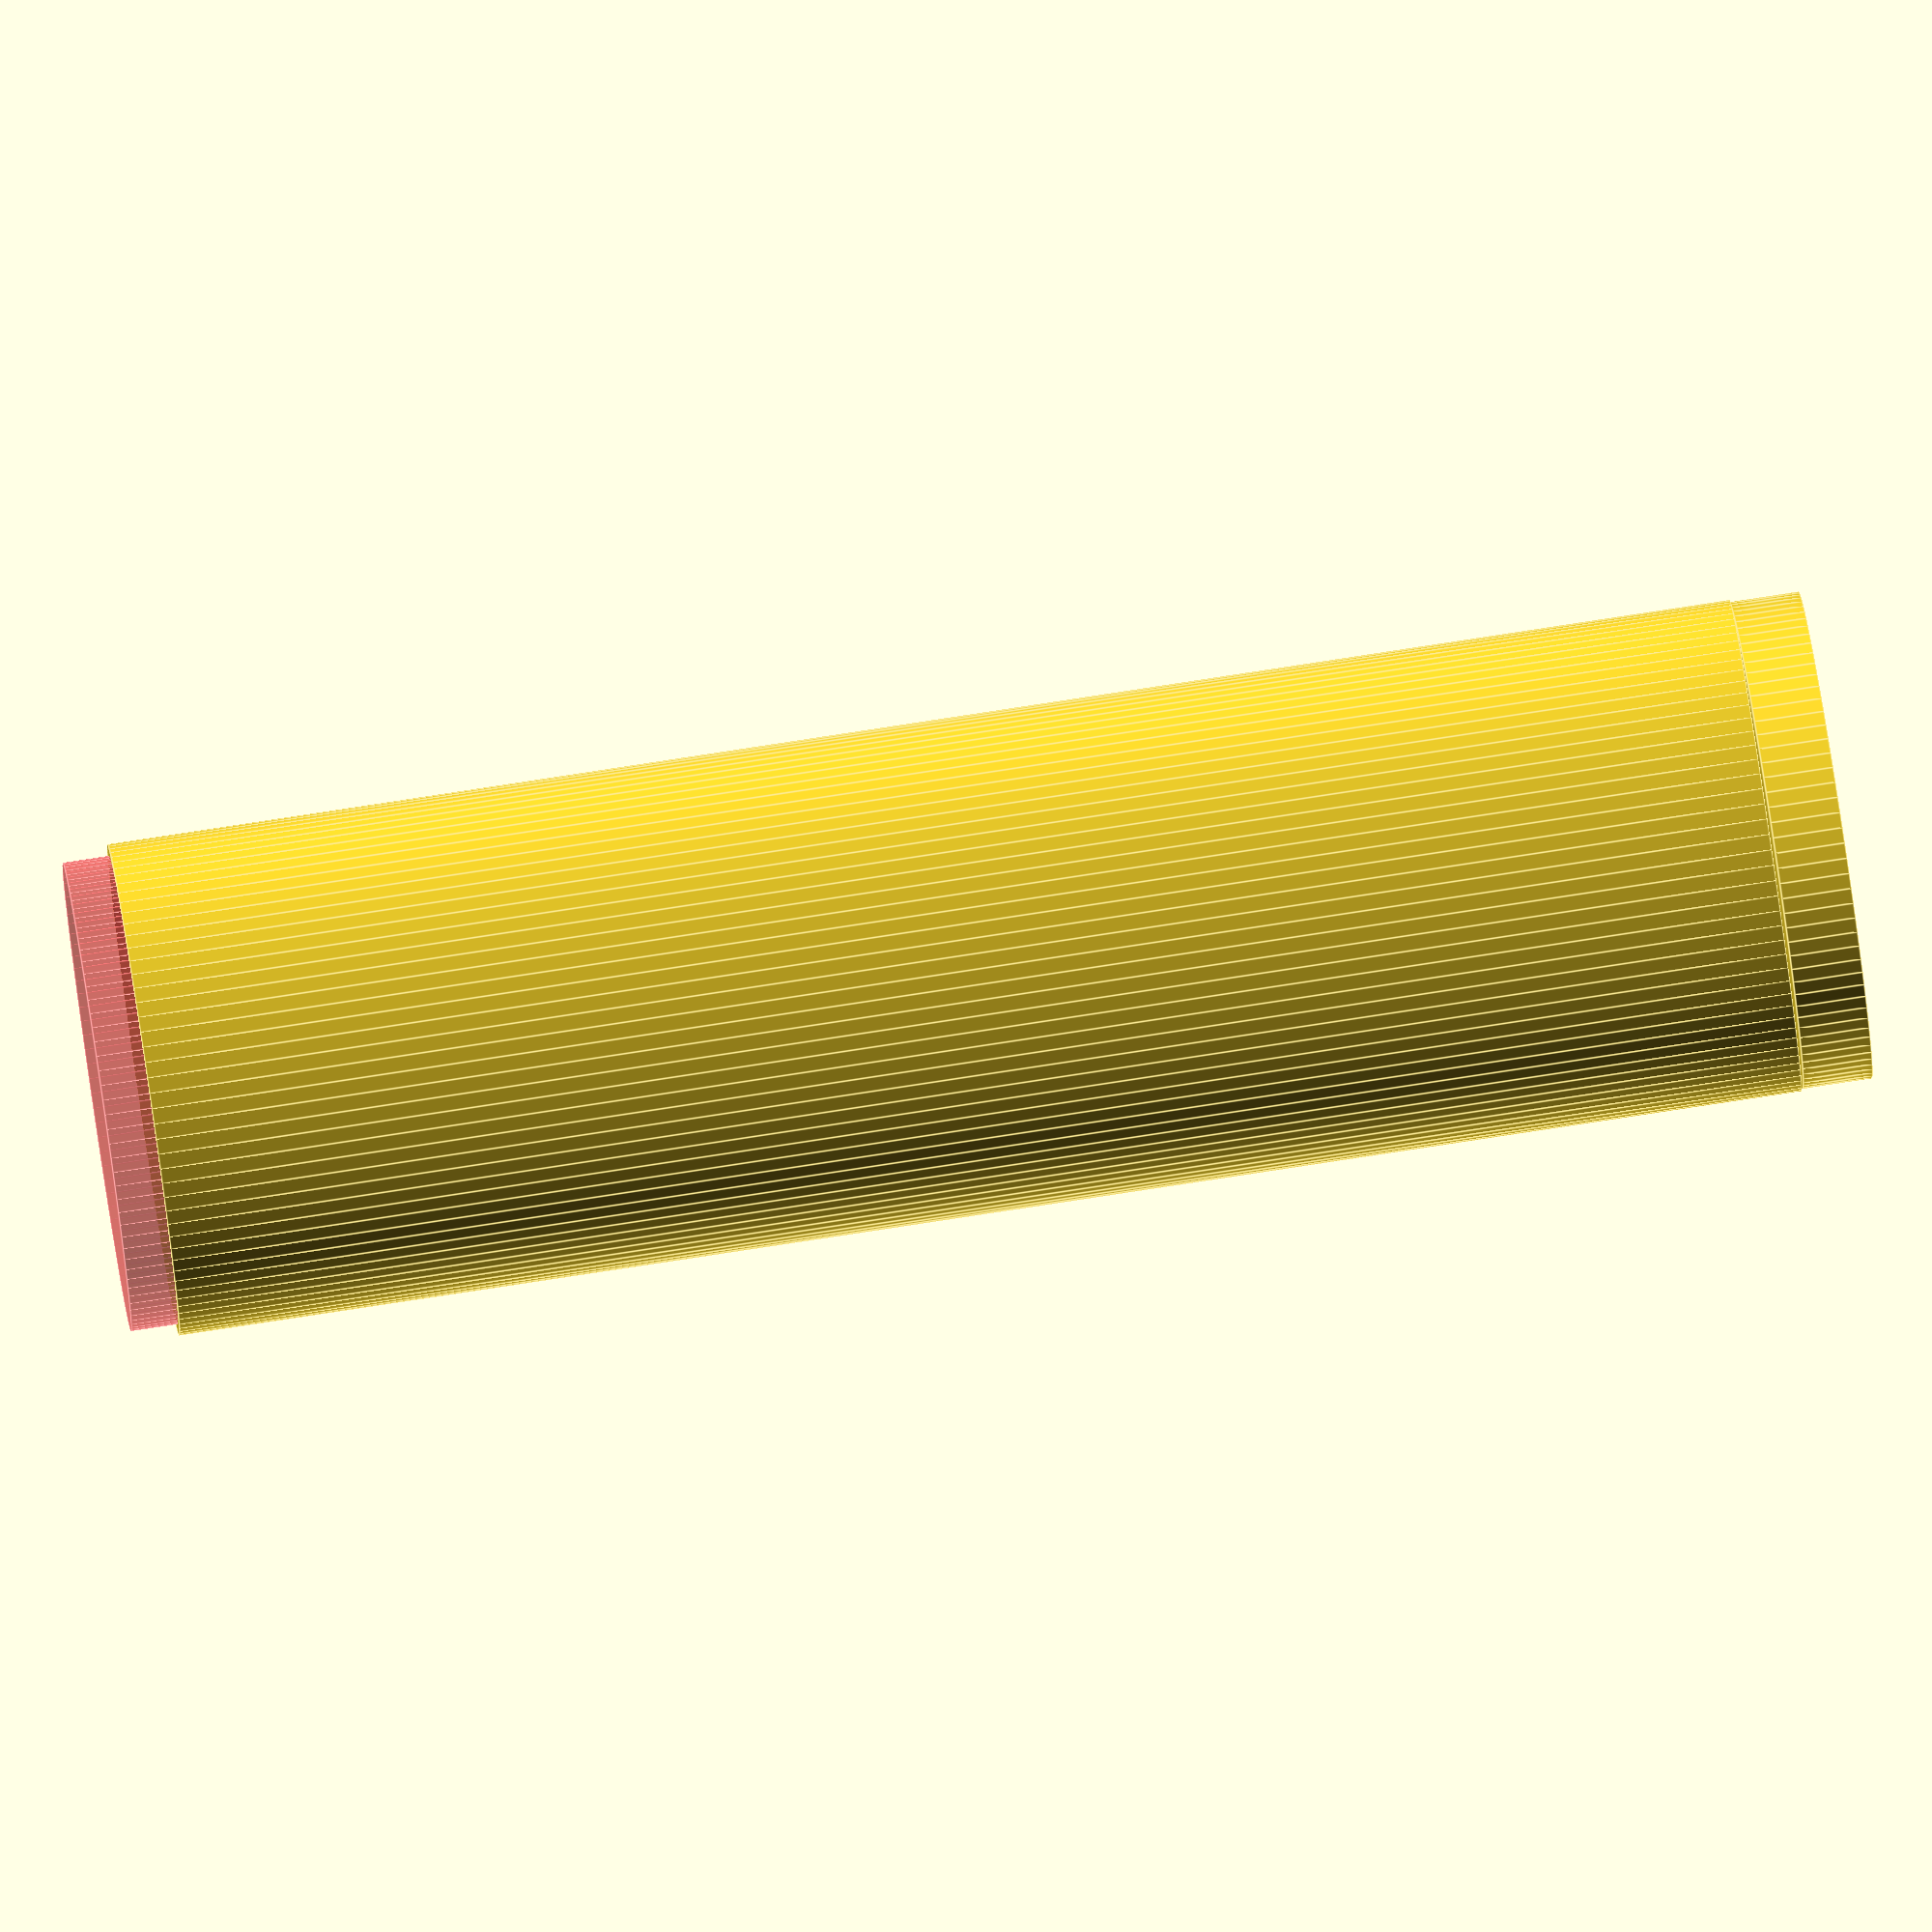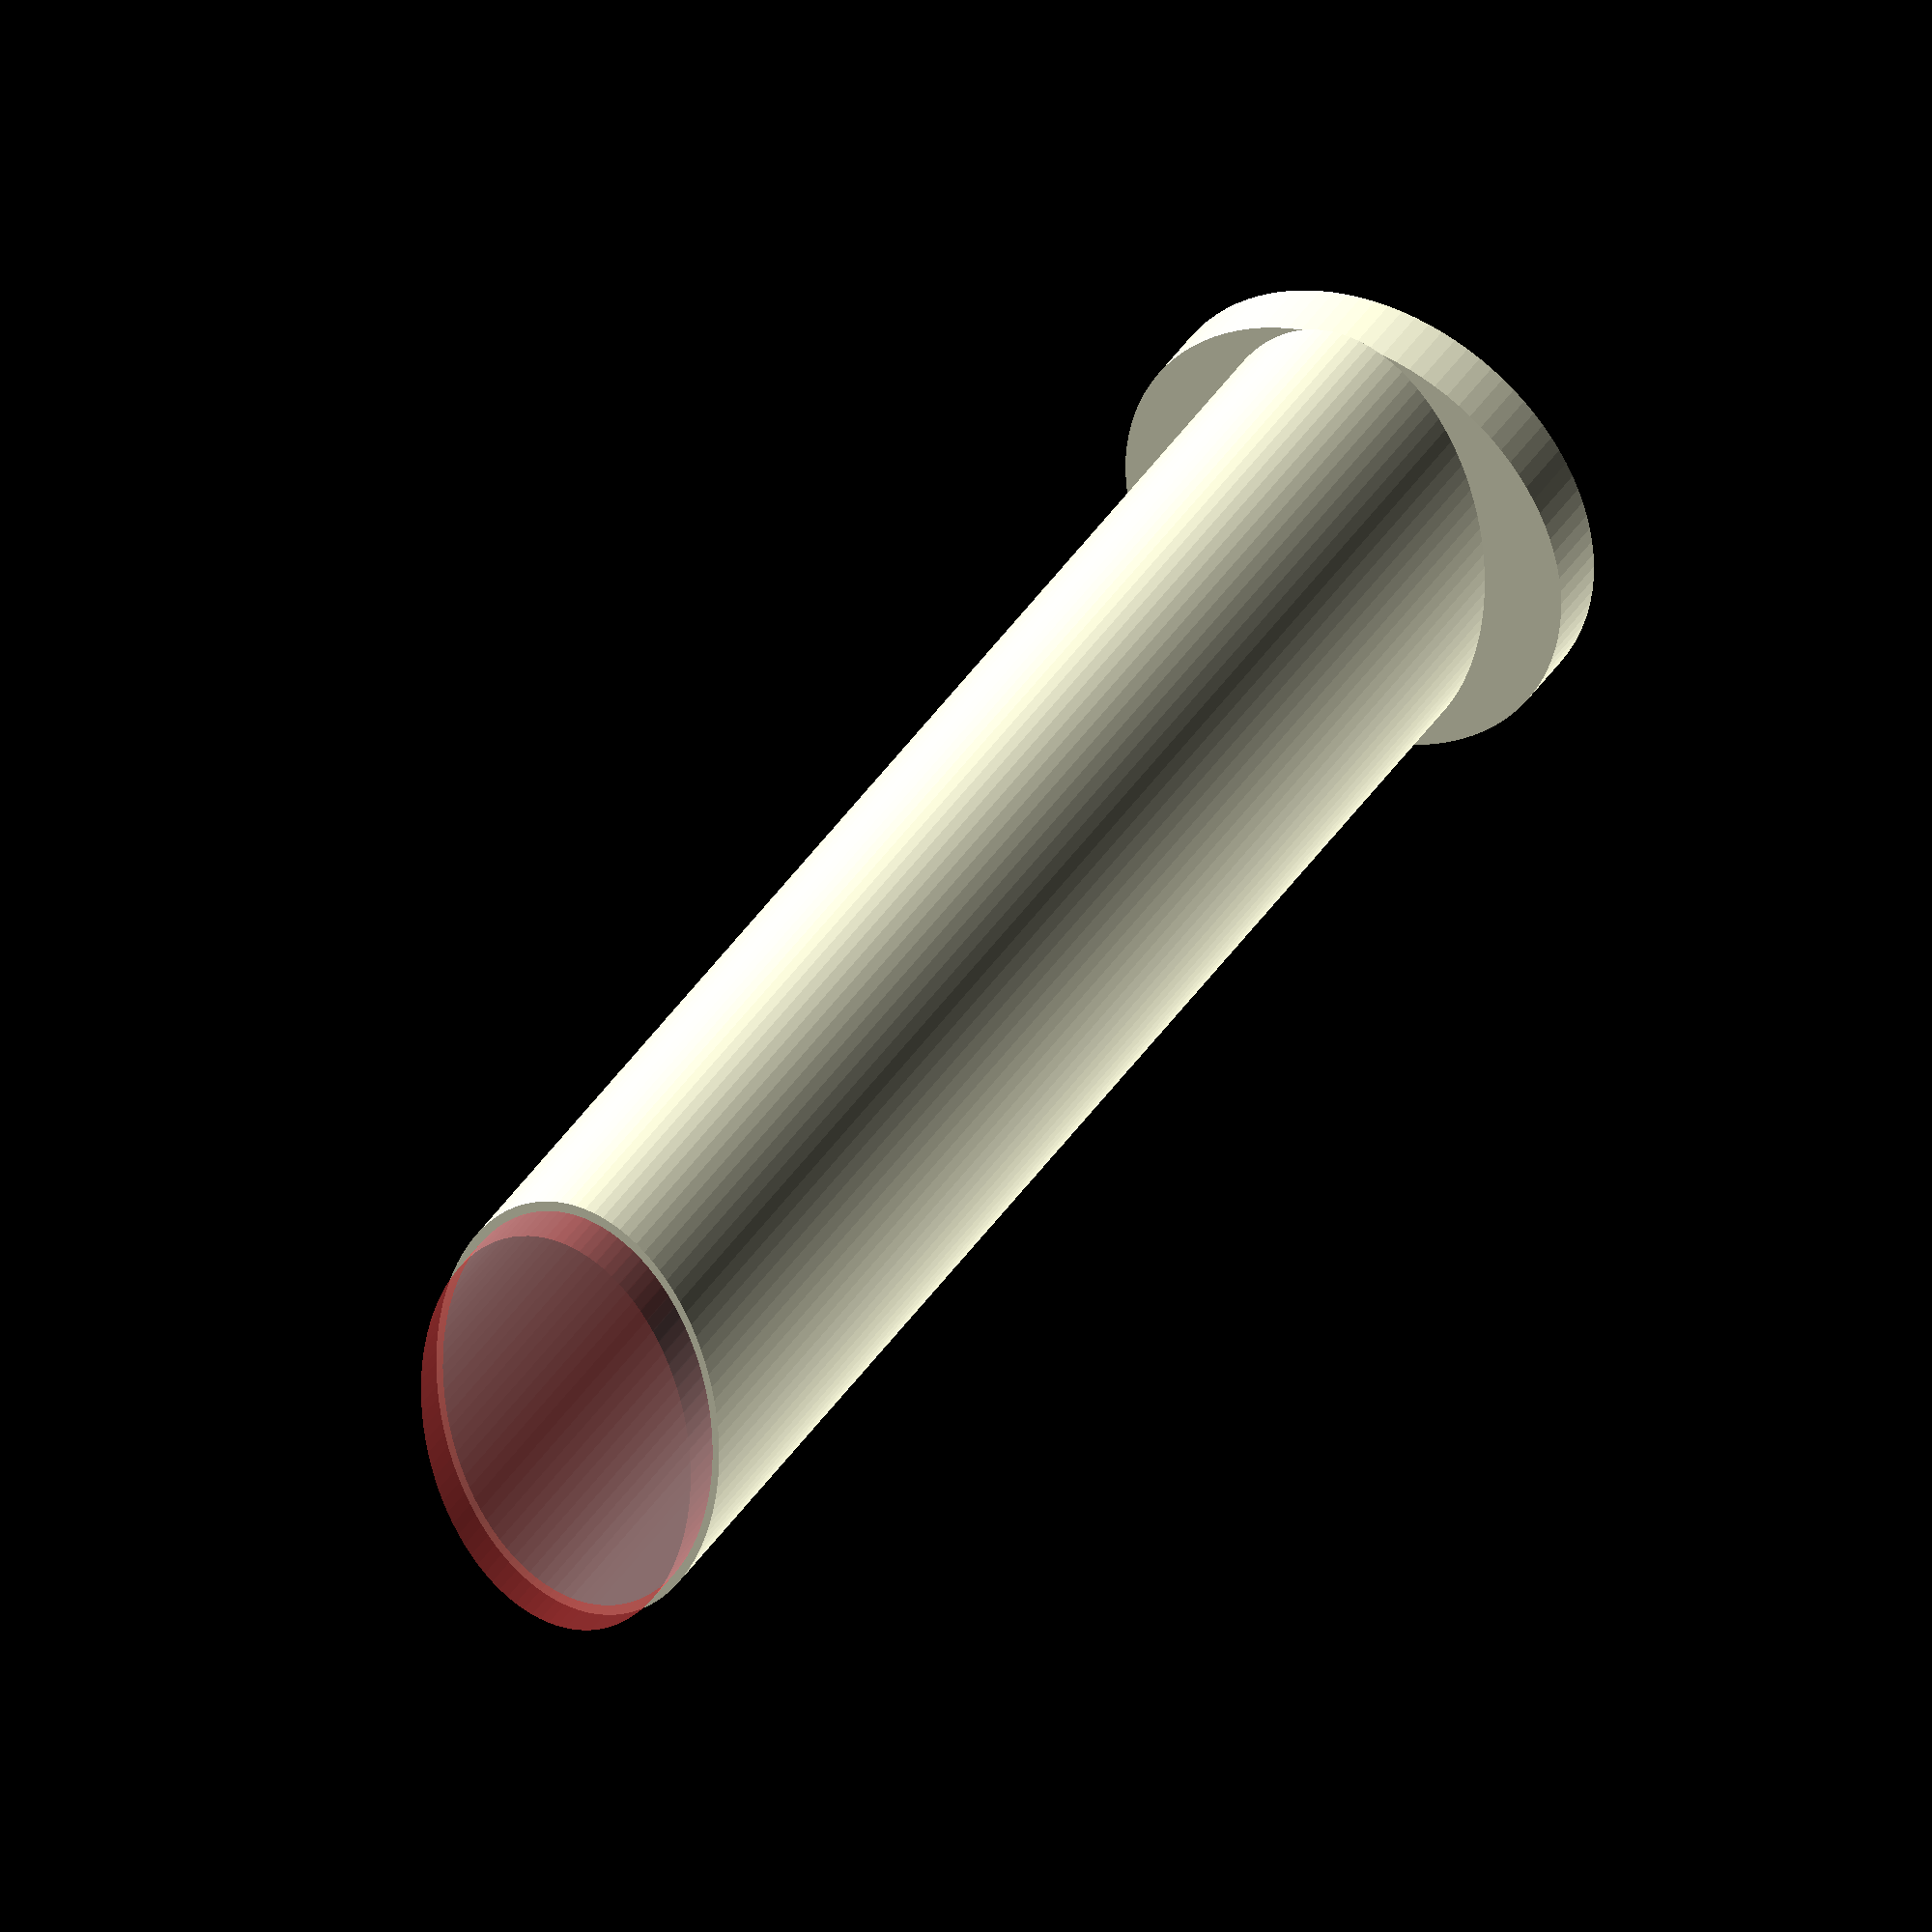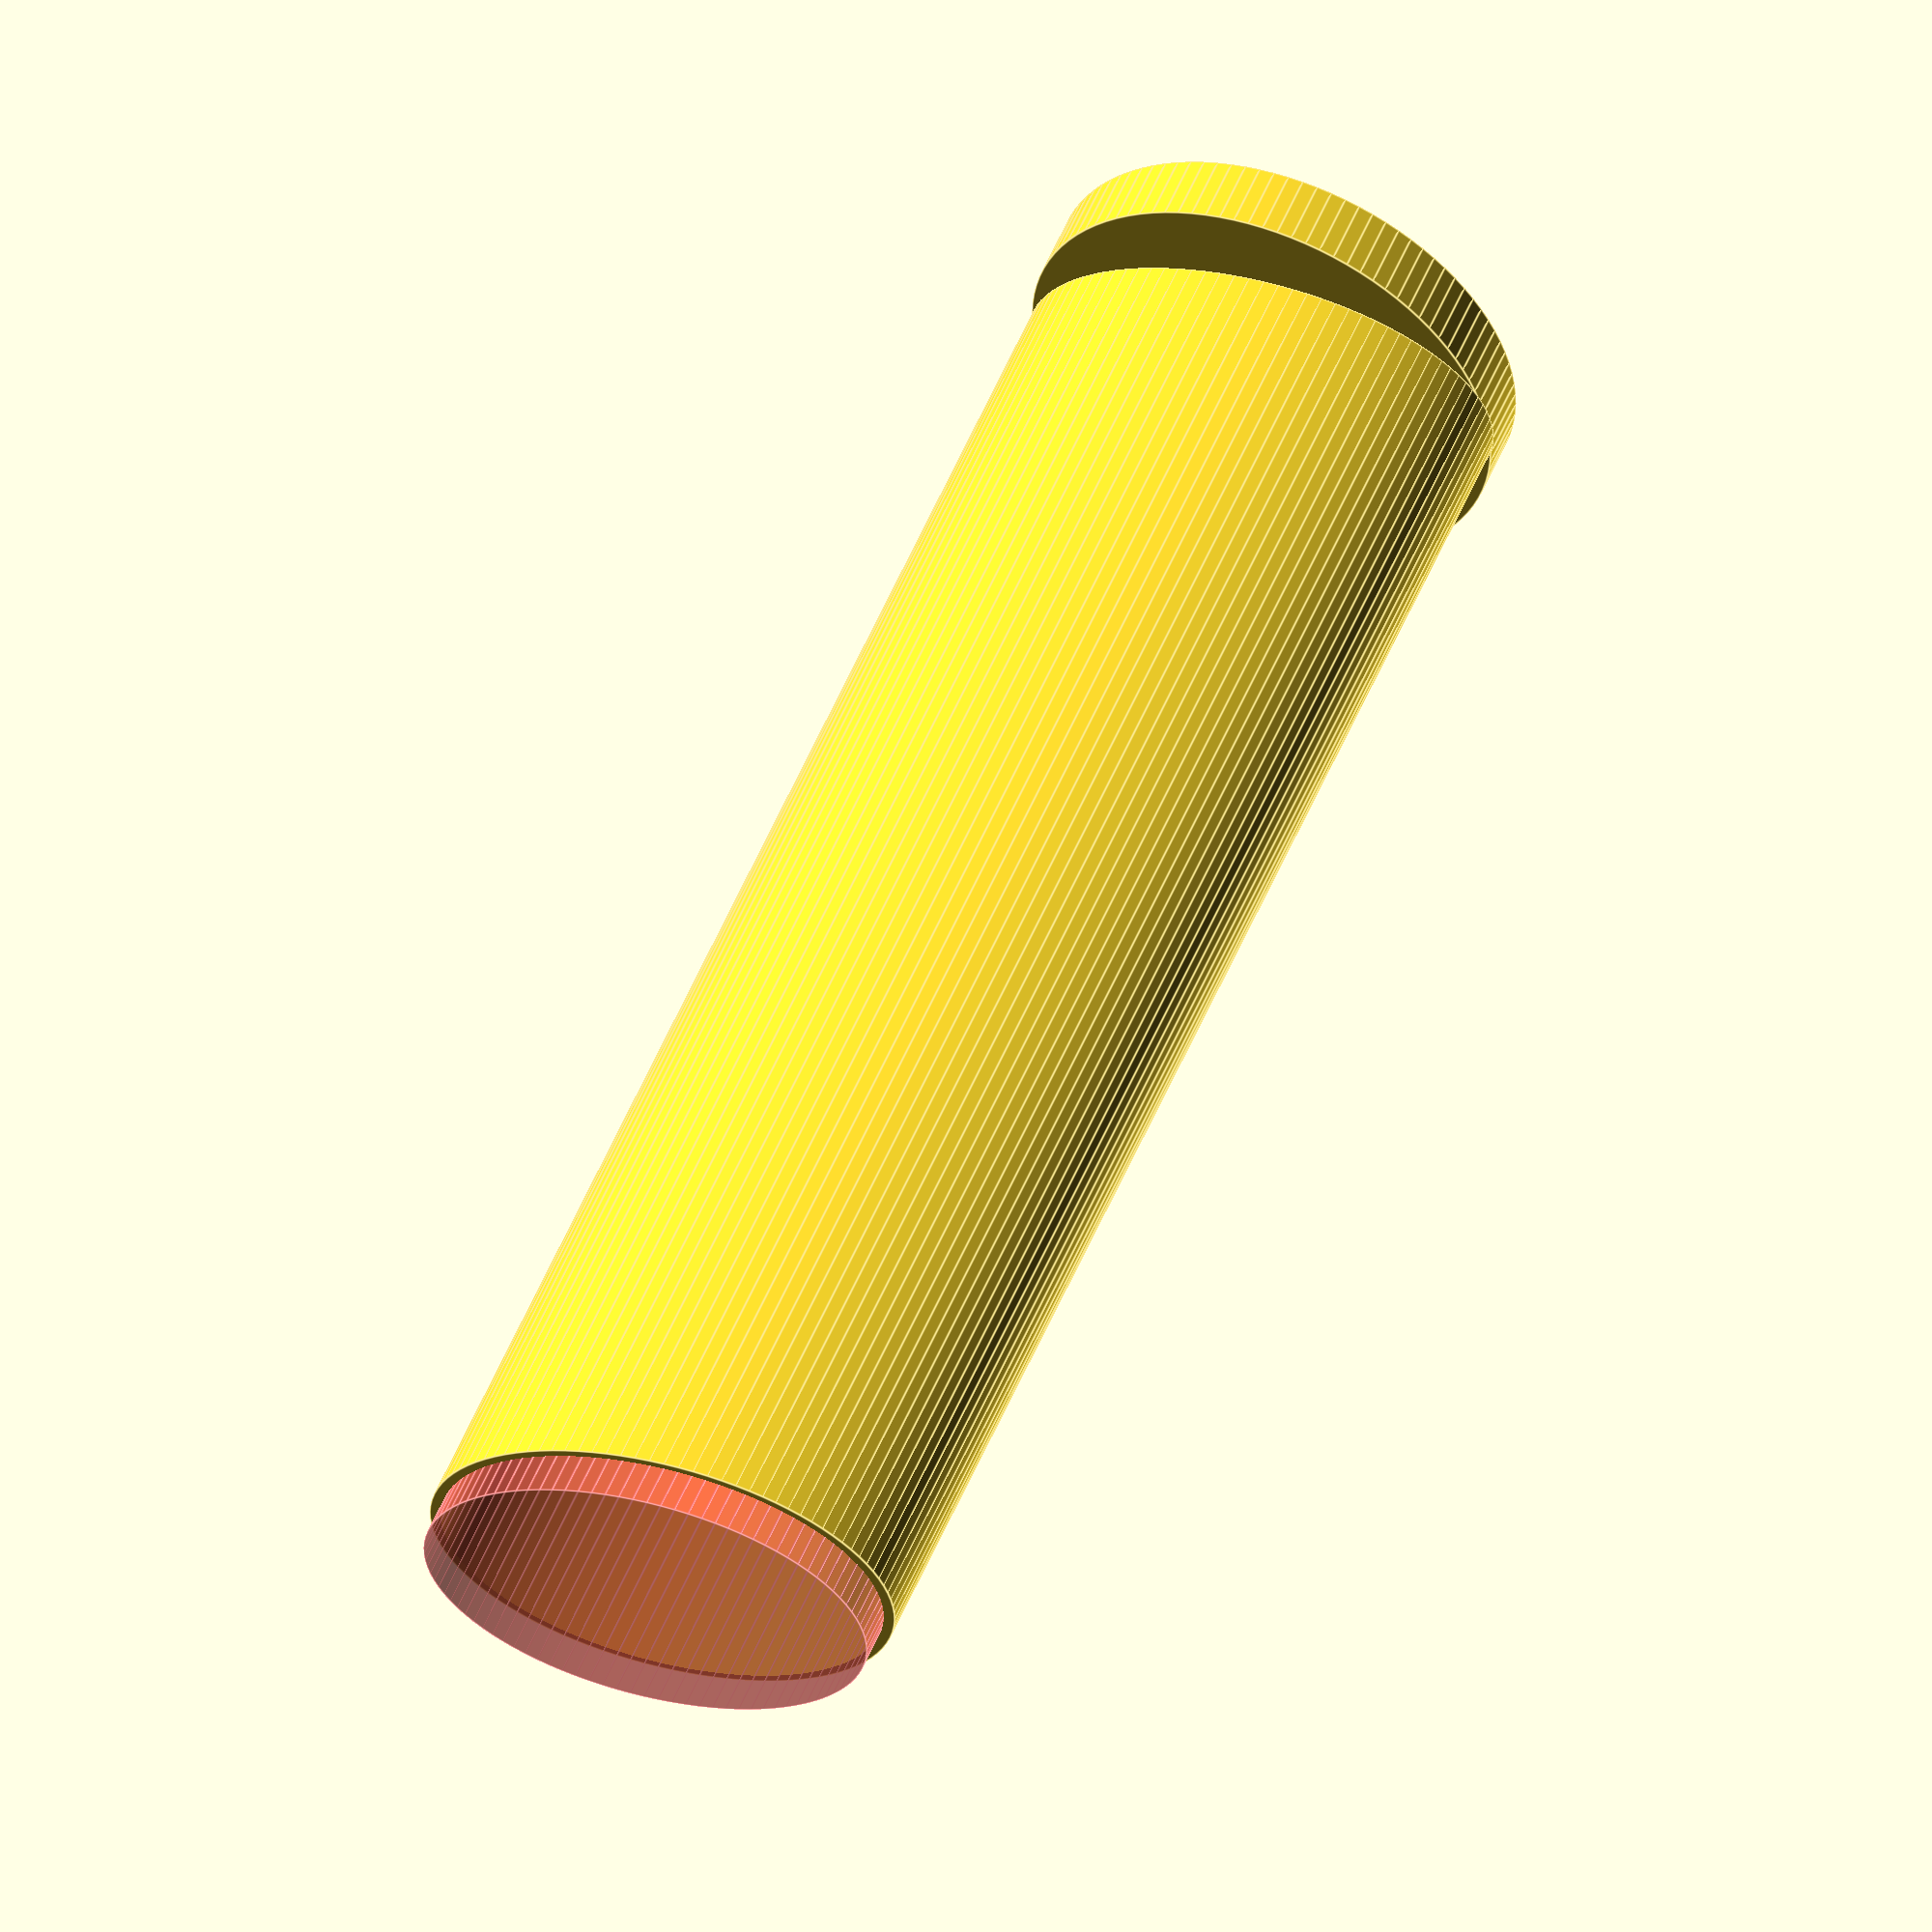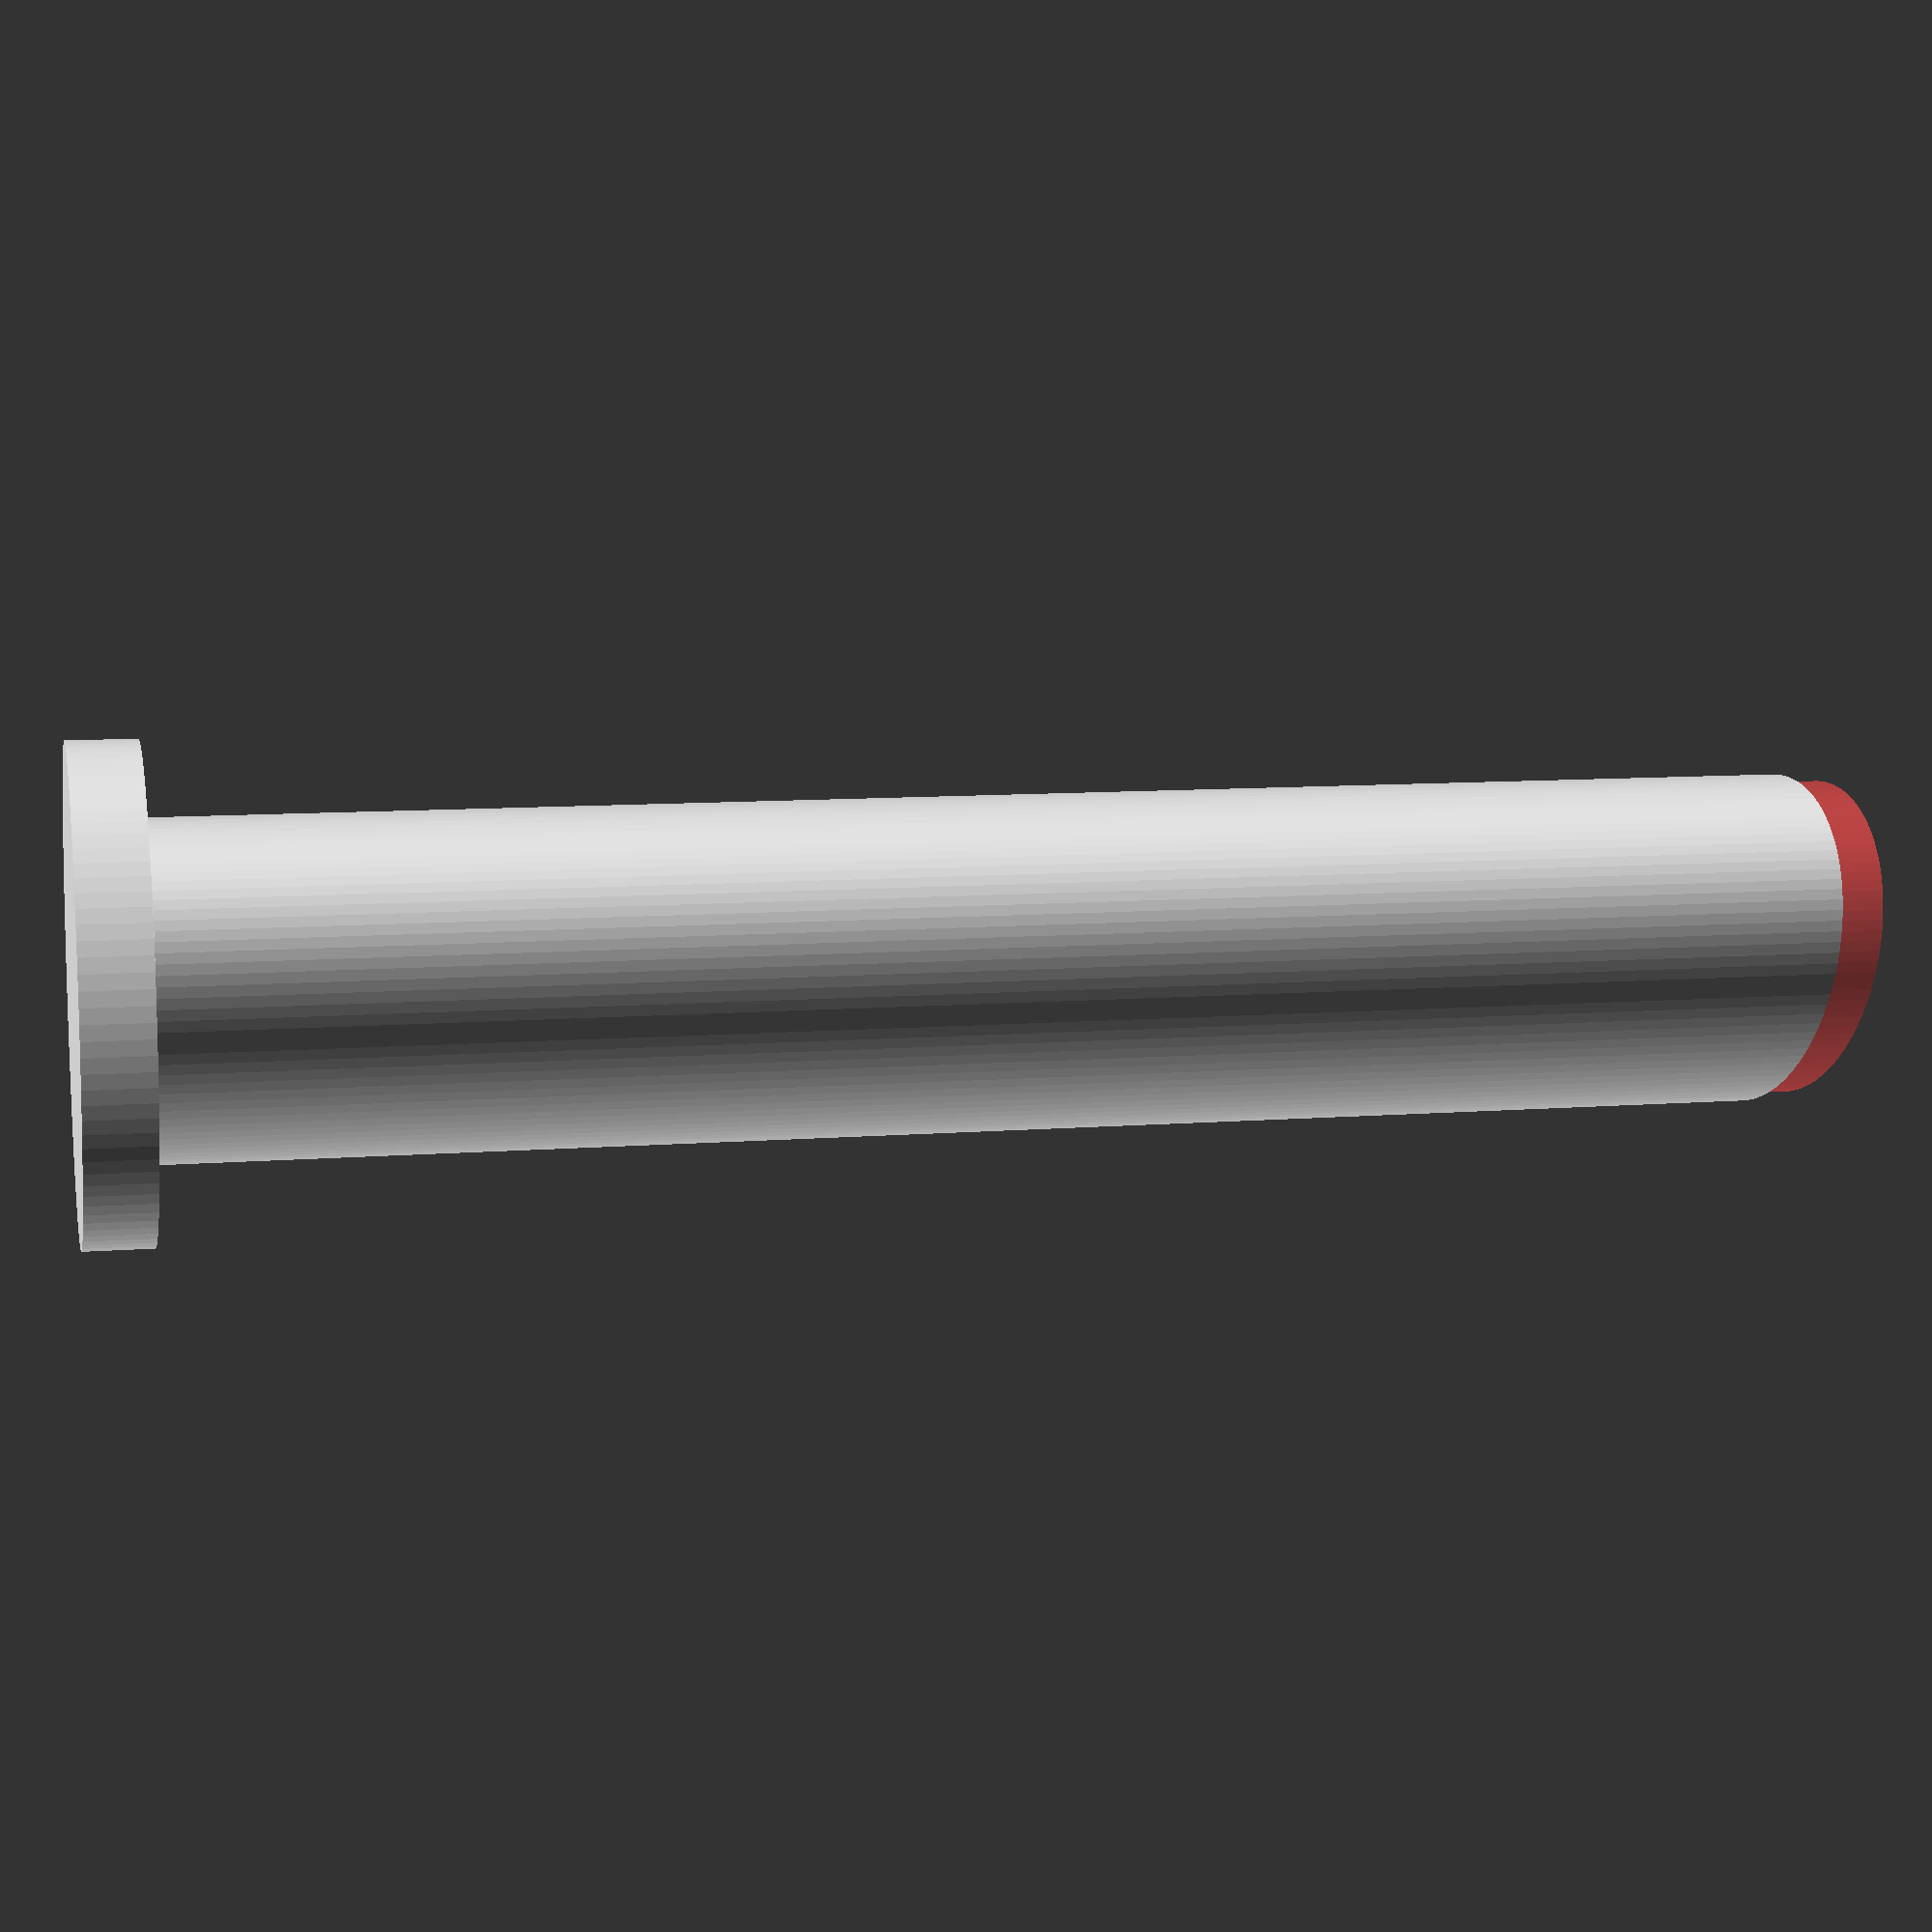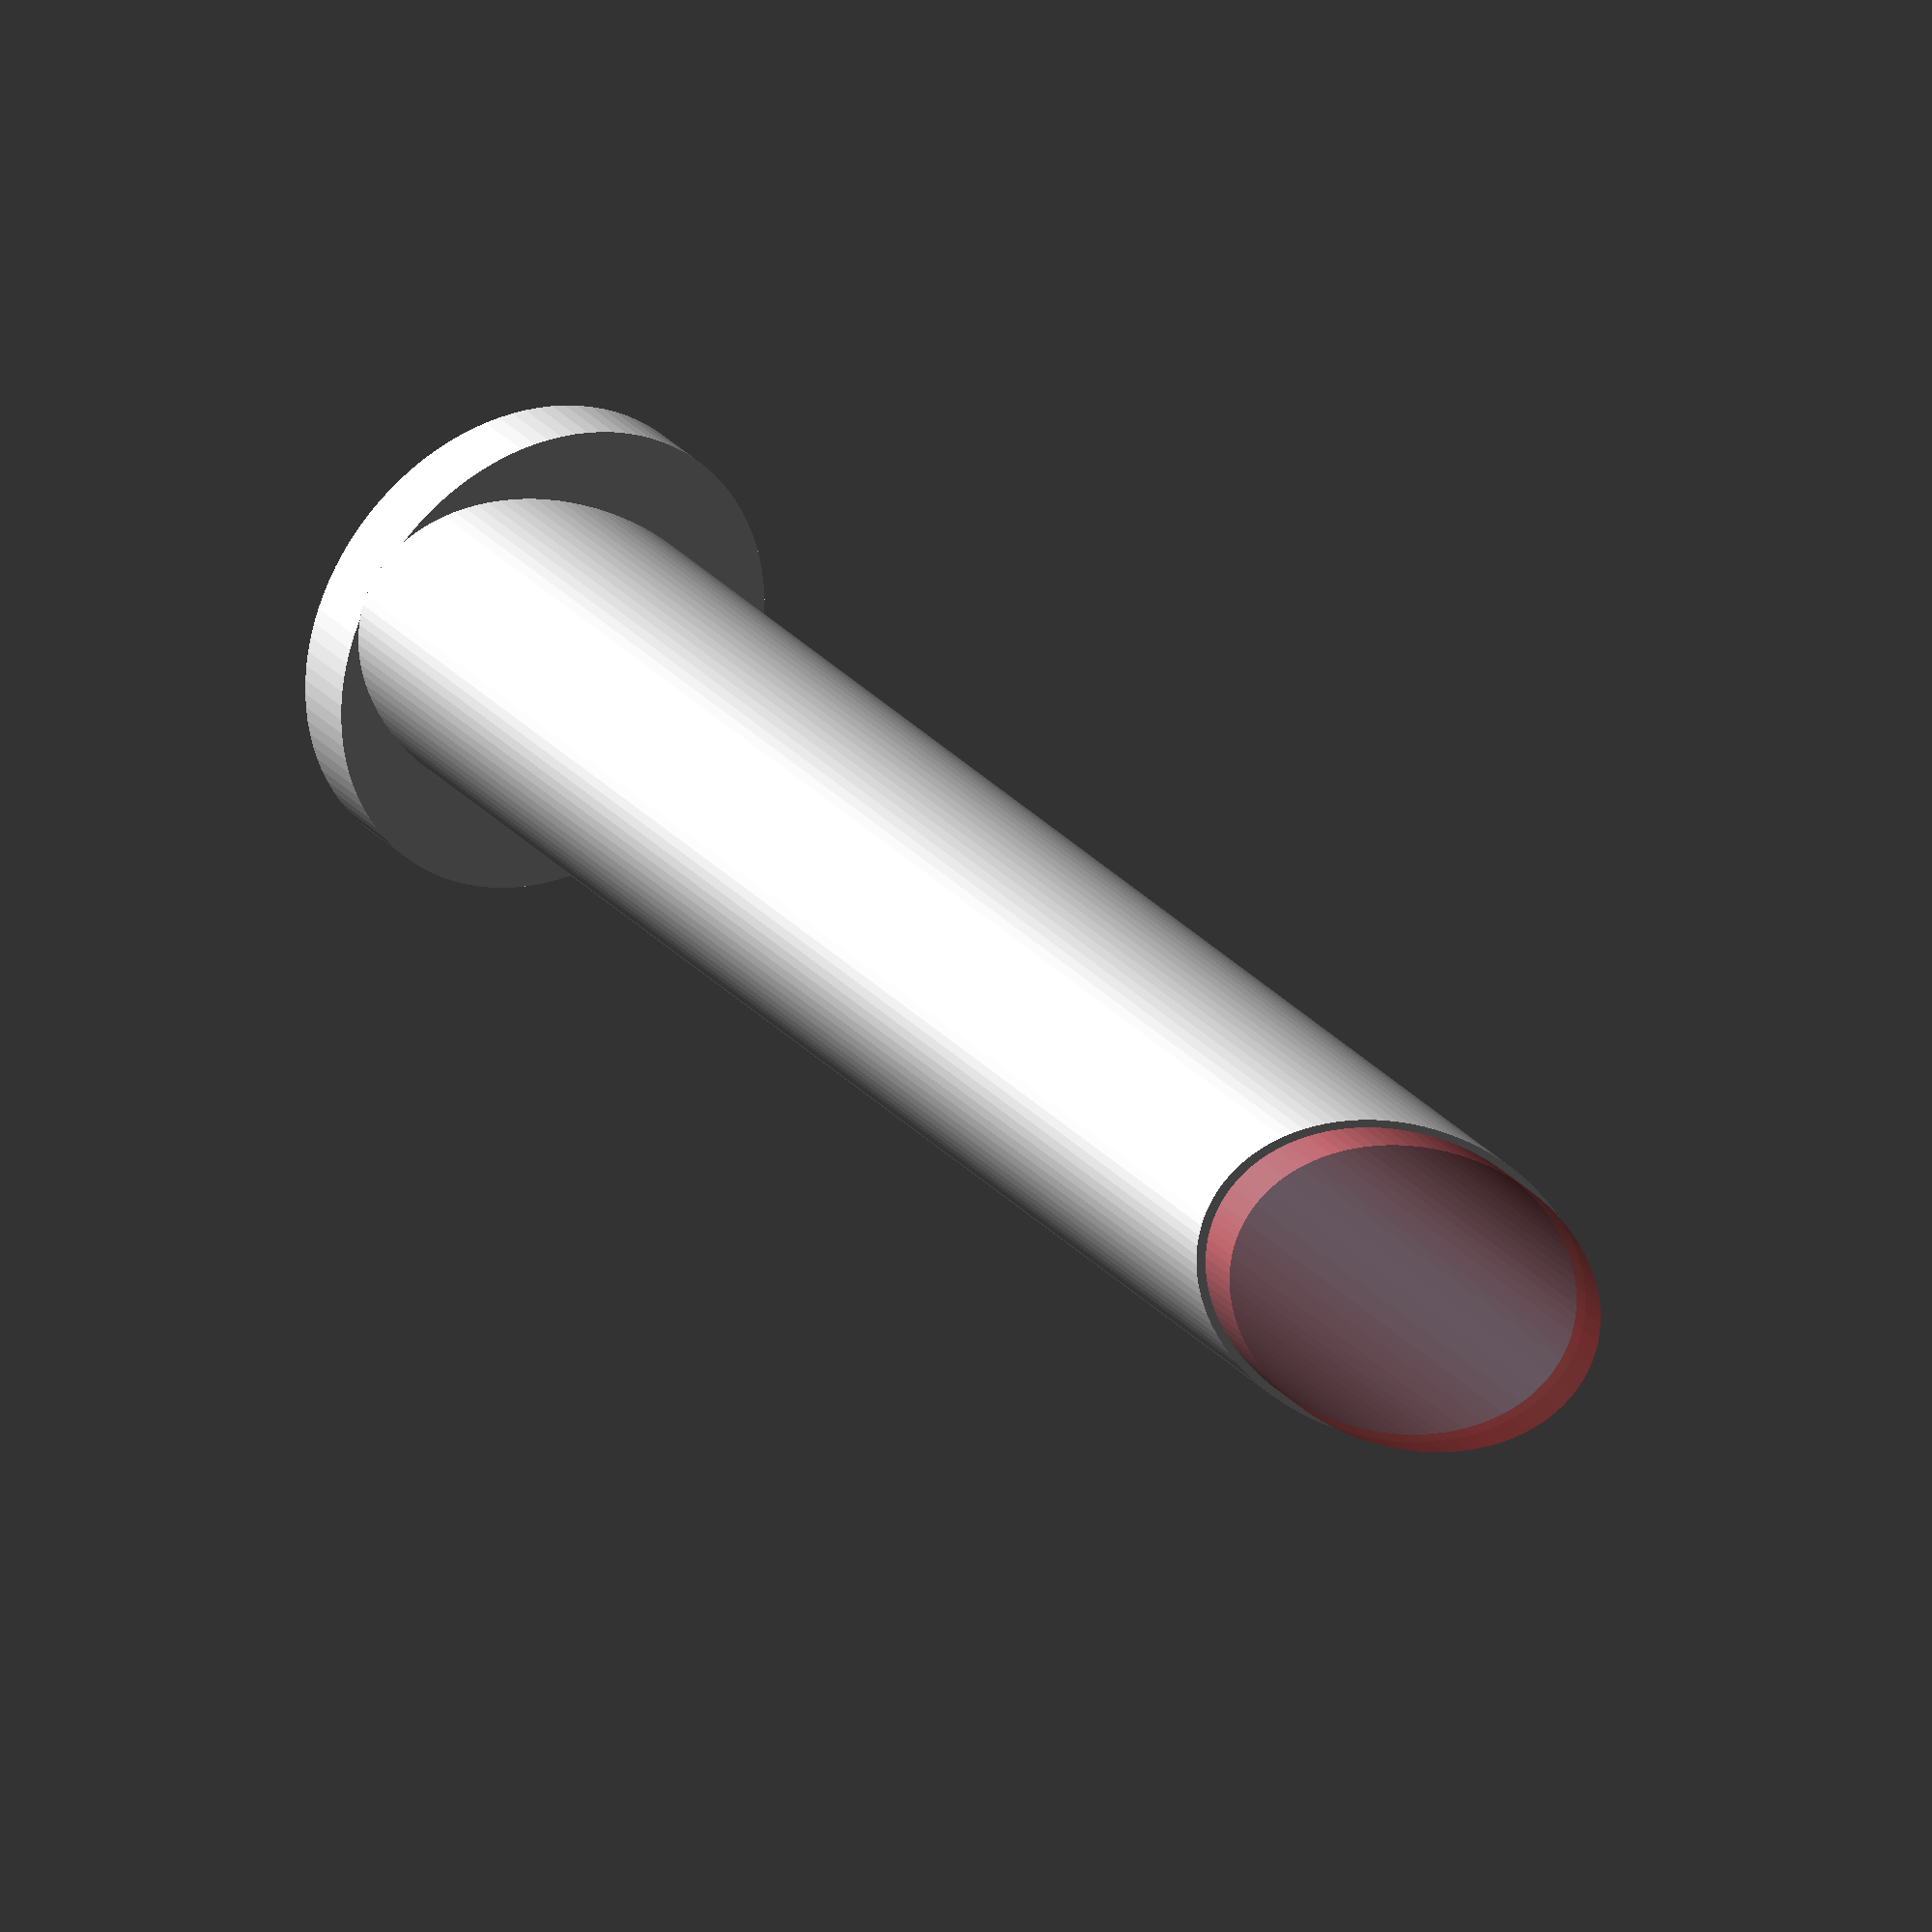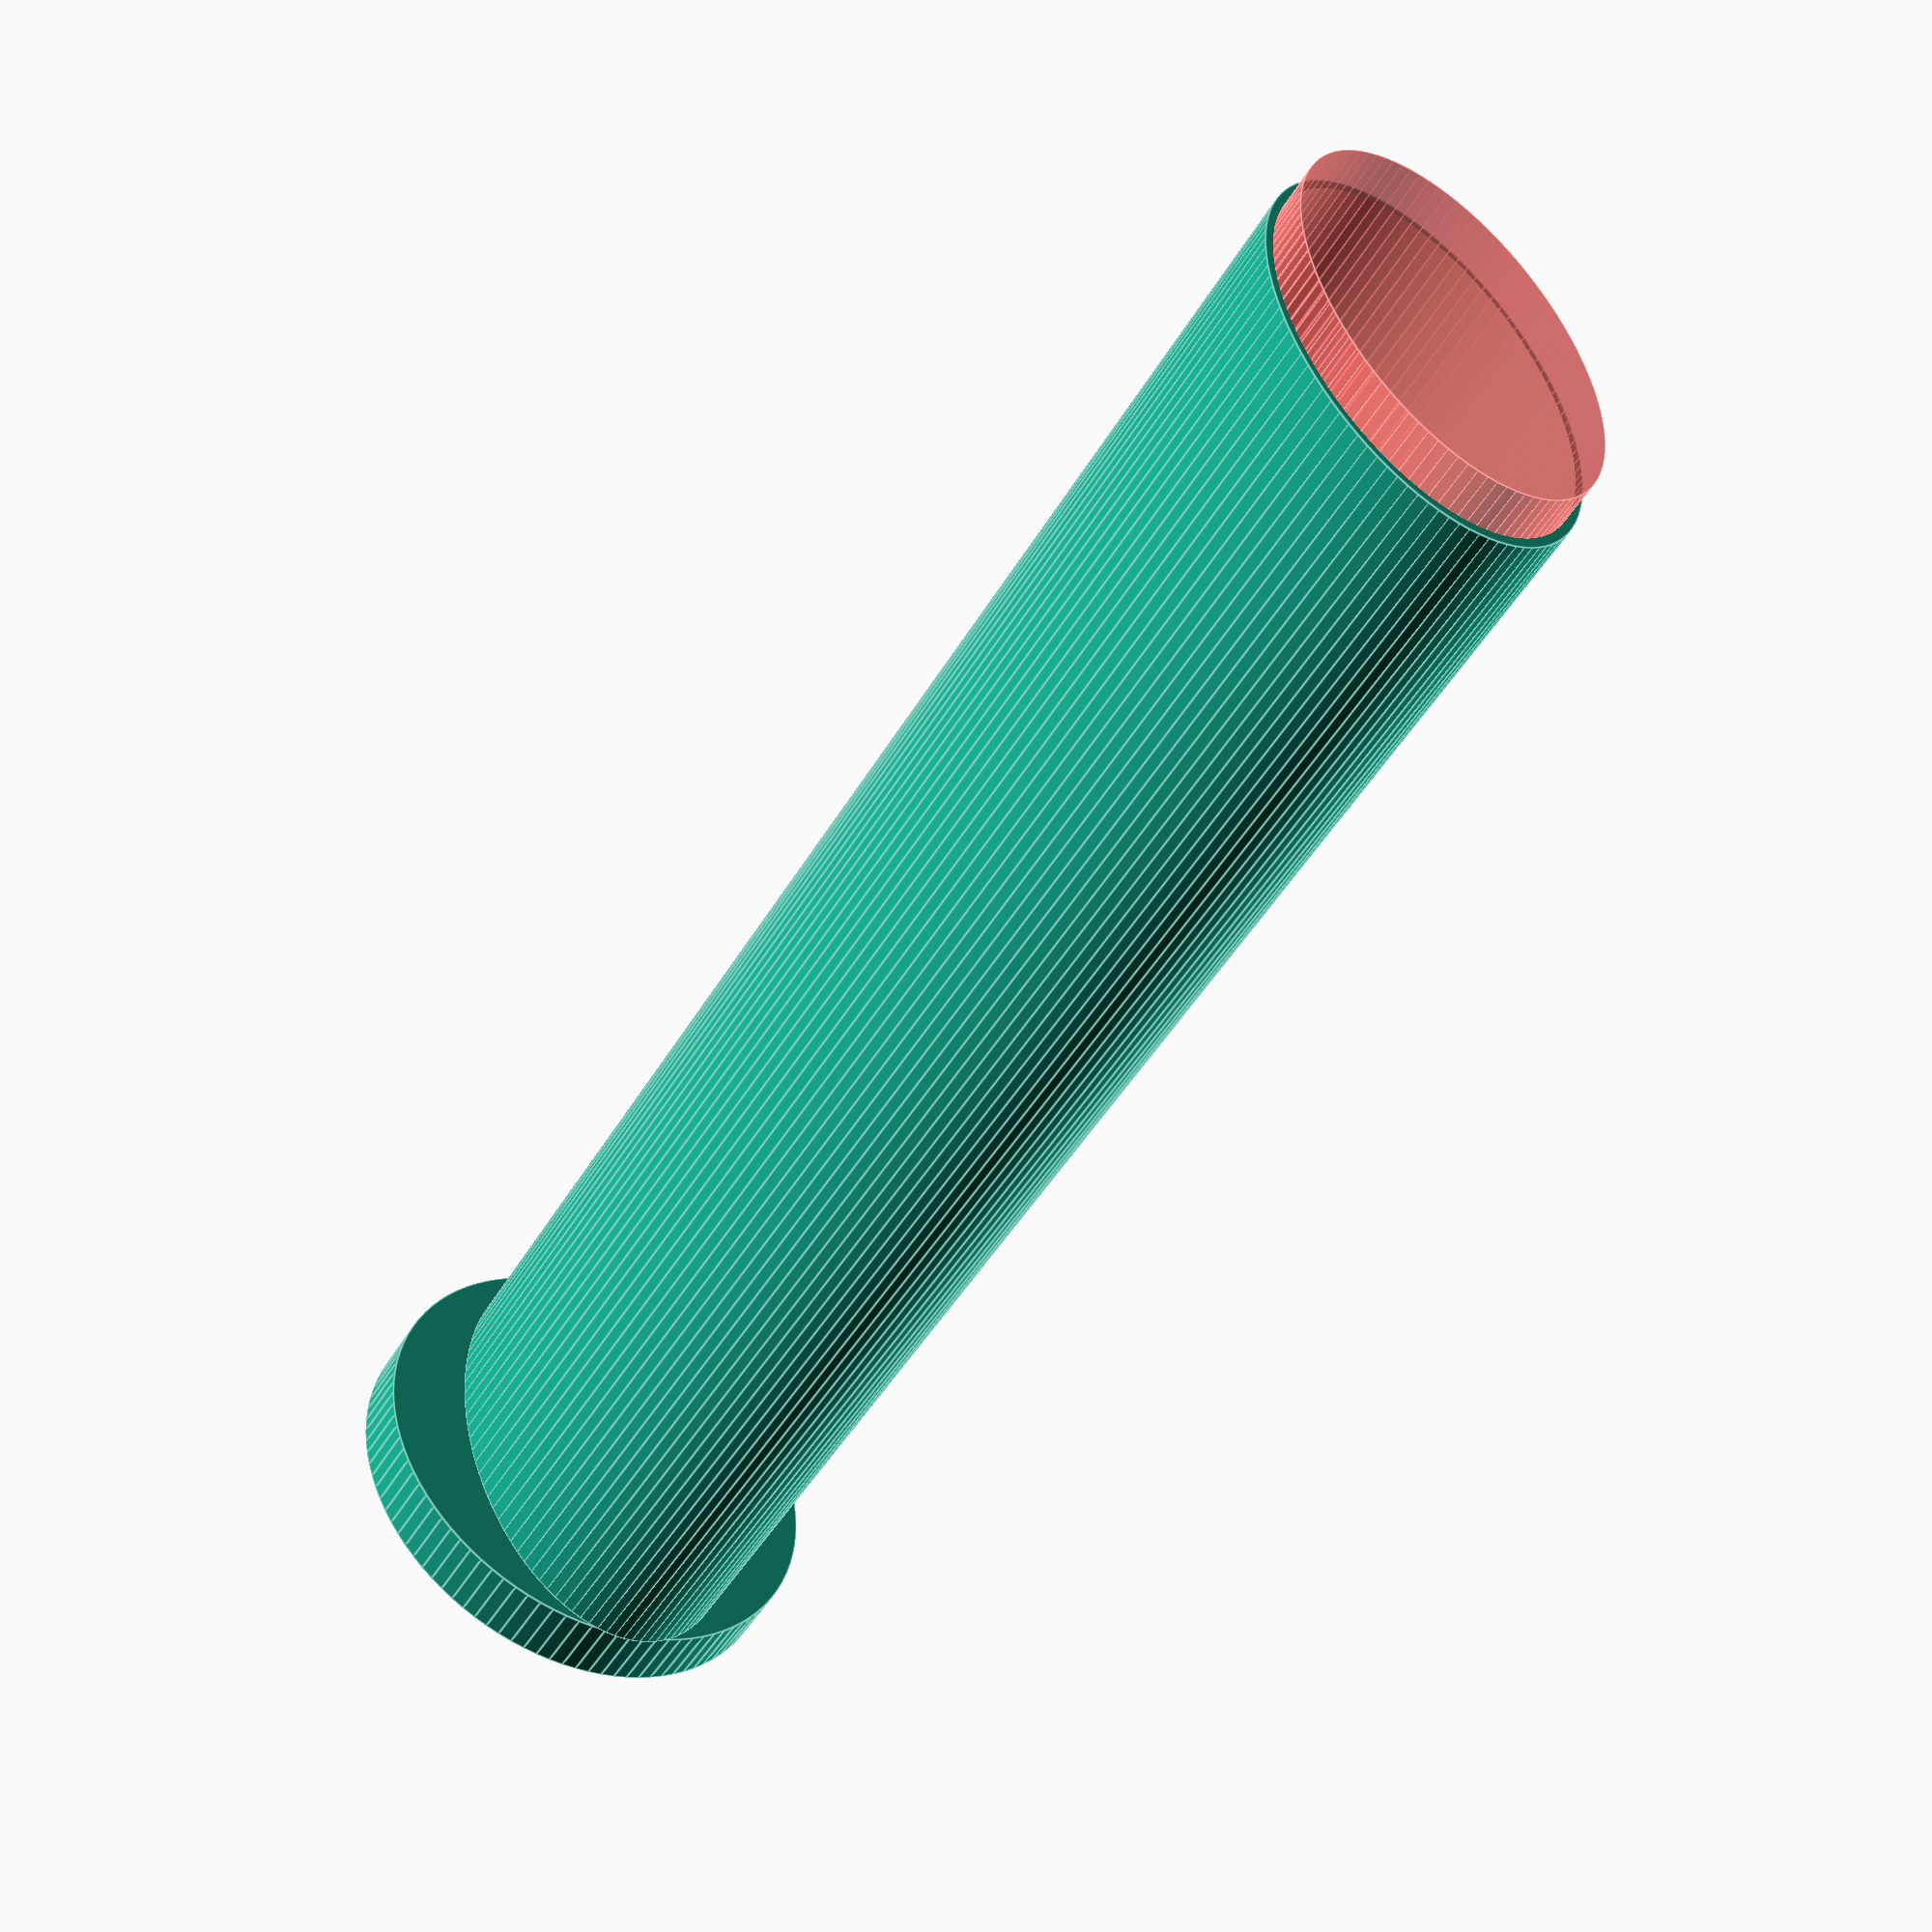
<openscad>
$fn=100;

module sampleholder(cylinder_height,
                    ellipse_diameter1,
                    ellipse_diameter2,
                    wall_thickness=1,
                    pin_height=5,
                    ) {
    difference() { // Cut out cylinder with given diameter from cylinder with given diameter plus wall thickness
        union() { // Collect the bottom pin and the cylinder
            cylinder(d=21, h=pin_height); // Bottom pin
            scale([1, ellipse_diameter2/ellipse_diameter1, 1]) { // squash the tube
                translate([0,0,pin_height]) { // Move the actual holder cylinder up
                    cylinder(d=ellipse_diameter1+wall_thickness,h=cylinder_height);
                    }
                }
                }
                translate([0,0,pin_height+wall_thickness]) {  // Move the drilling sphere and cylinder up
                    scale([1, ellipse_diameter2/ellipse_diameter1, 1]) { // squash the tube
                    #cylinder(d=ellipse_diameter1, h=cylinder_height+1);
                        }
                    }
                }
            }

sampleholder(70, 20.5, 13, pin_height=3);
</openscad>
<views>
elev=103.2 azim=26.0 roll=98.8 proj=o view=edges
elev=143.1 azim=89.6 roll=152.2 proj=o view=wireframe
elev=129.3 azim=349.6 roll=158.6 proj=o view=edges
elev=170.7 azim=204.8 roll=281.8 proj=p view=wireframe
elev=153.9 azim=34.7 roll=210.7 proj=o view=solid
elev=49.5 azim=77.2 roll=330.2 proj=p view=edges
</views>
